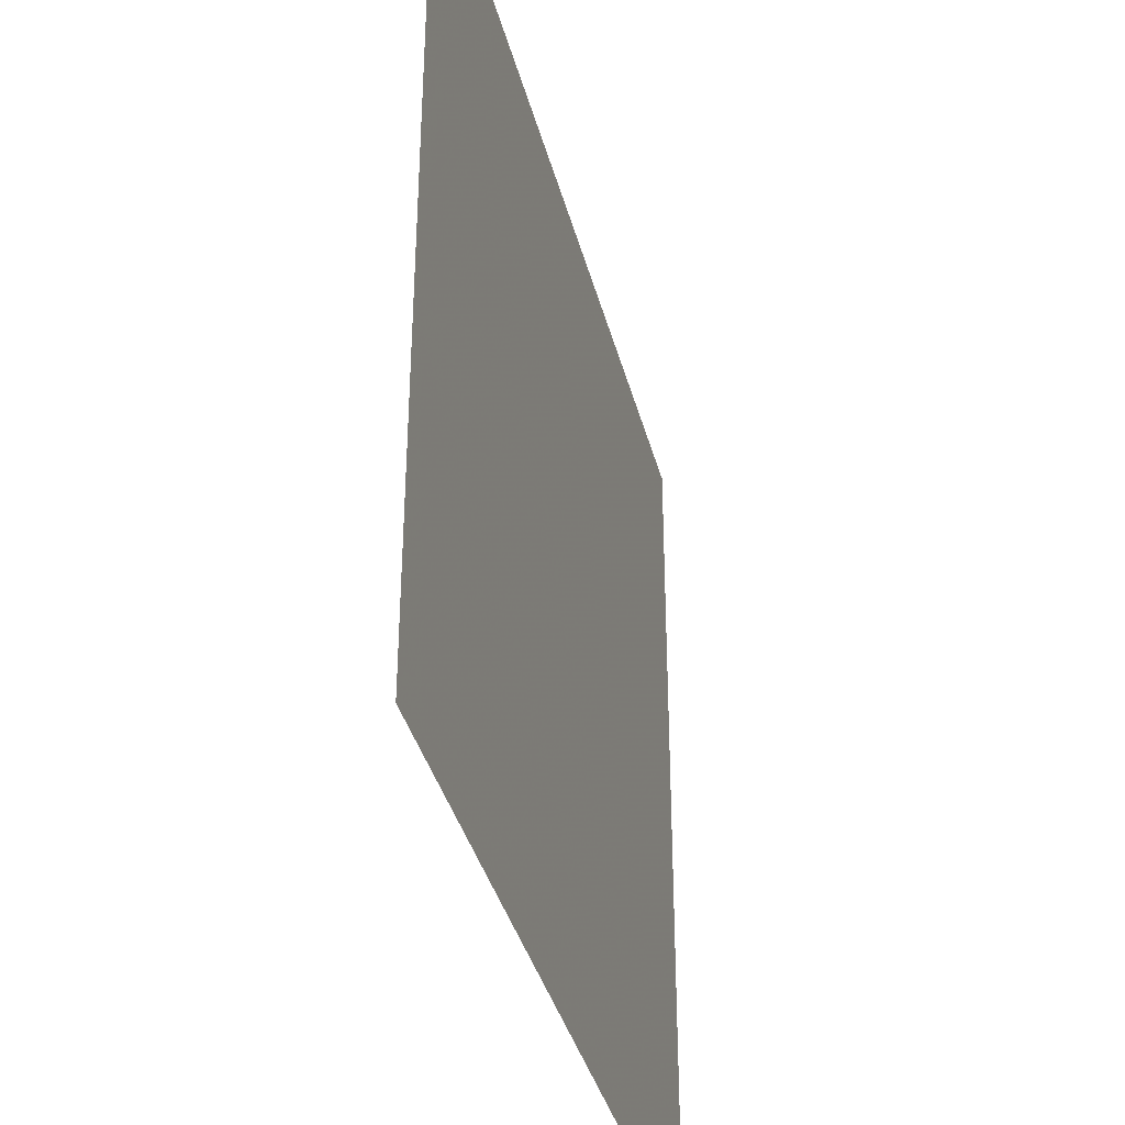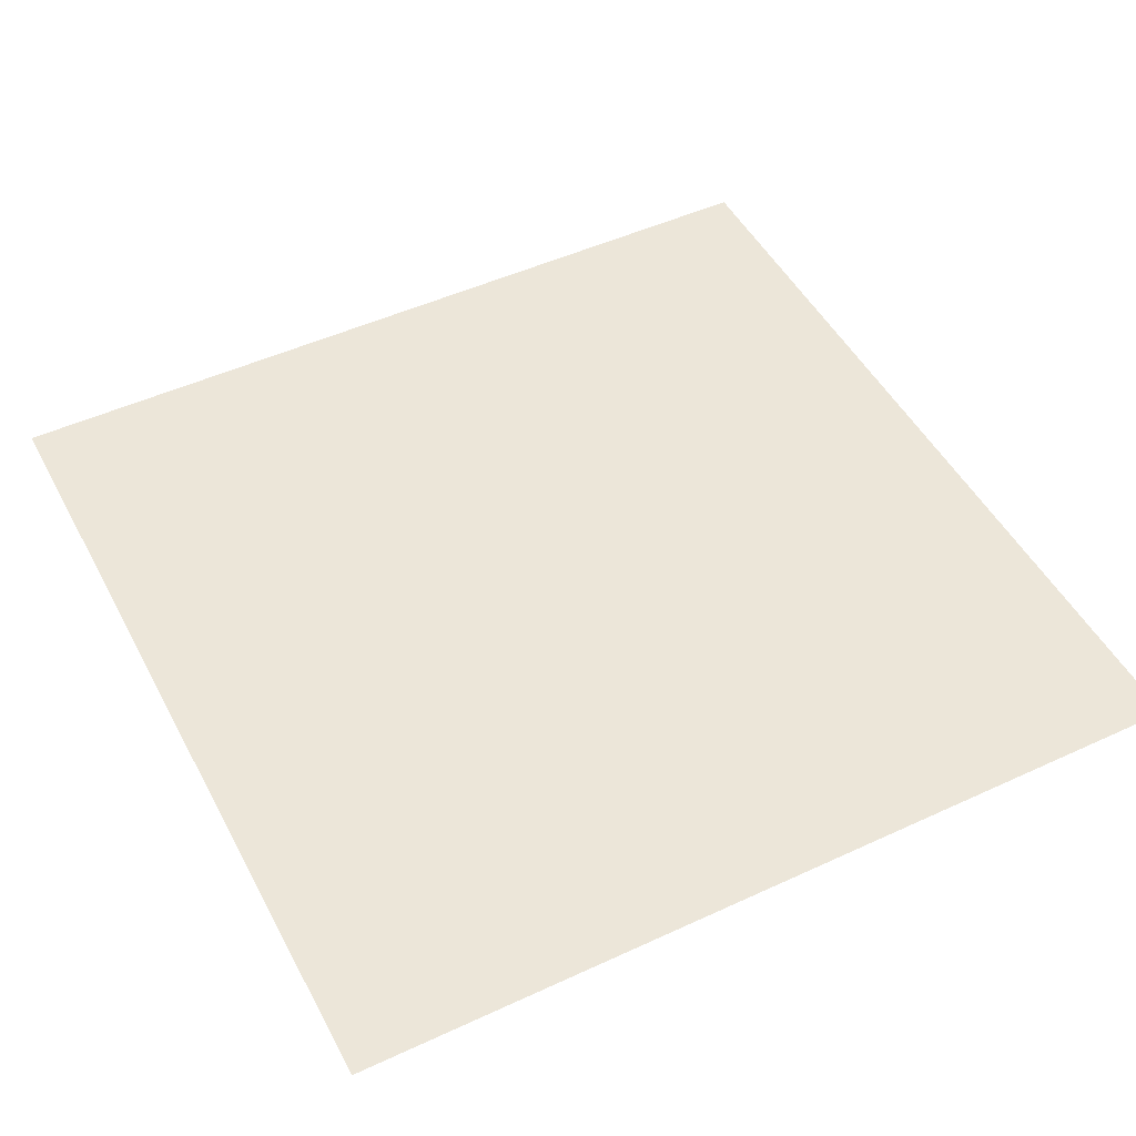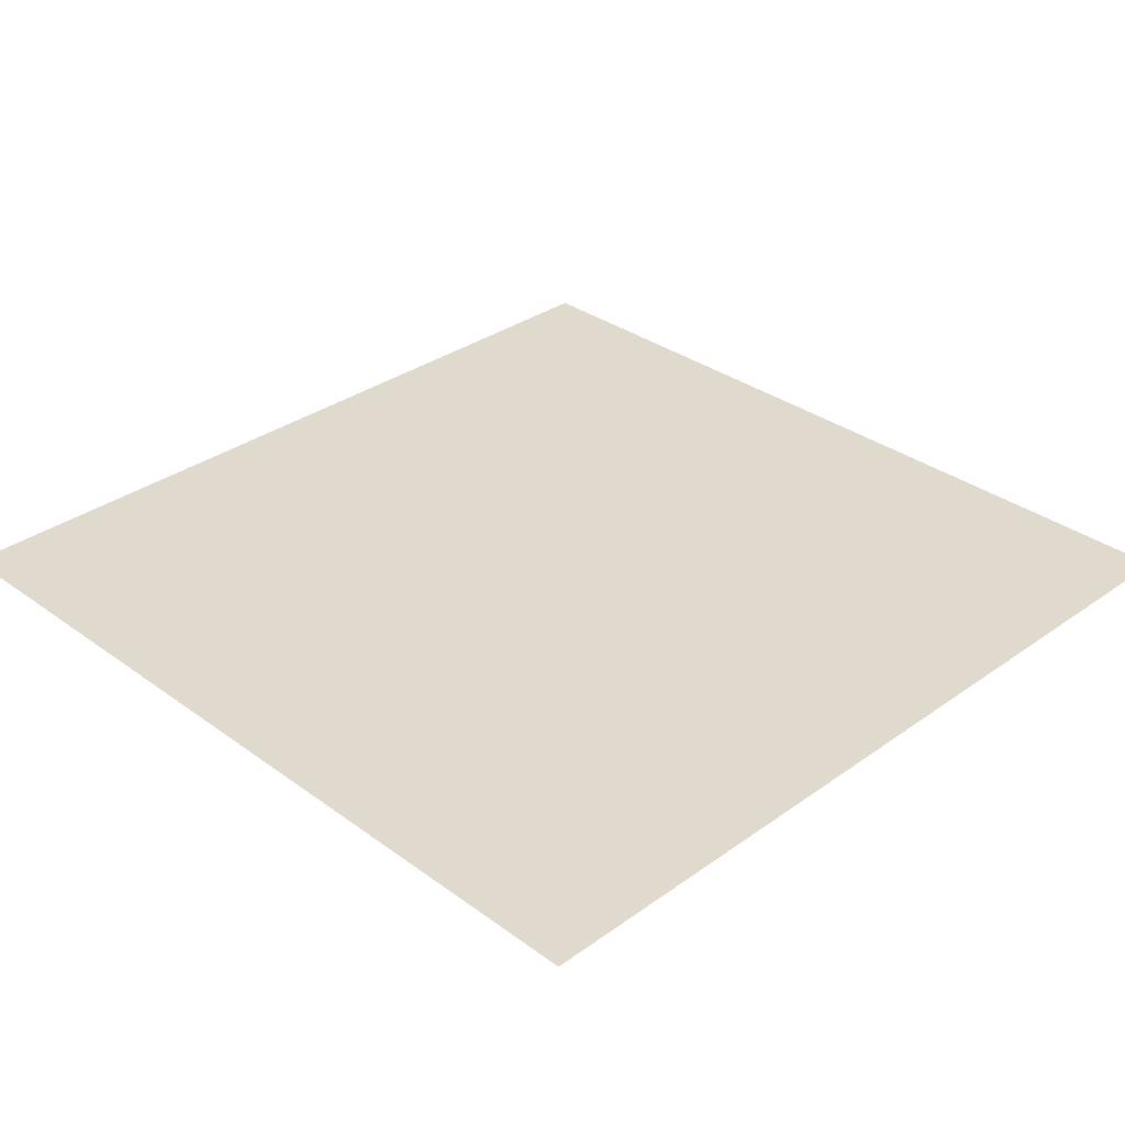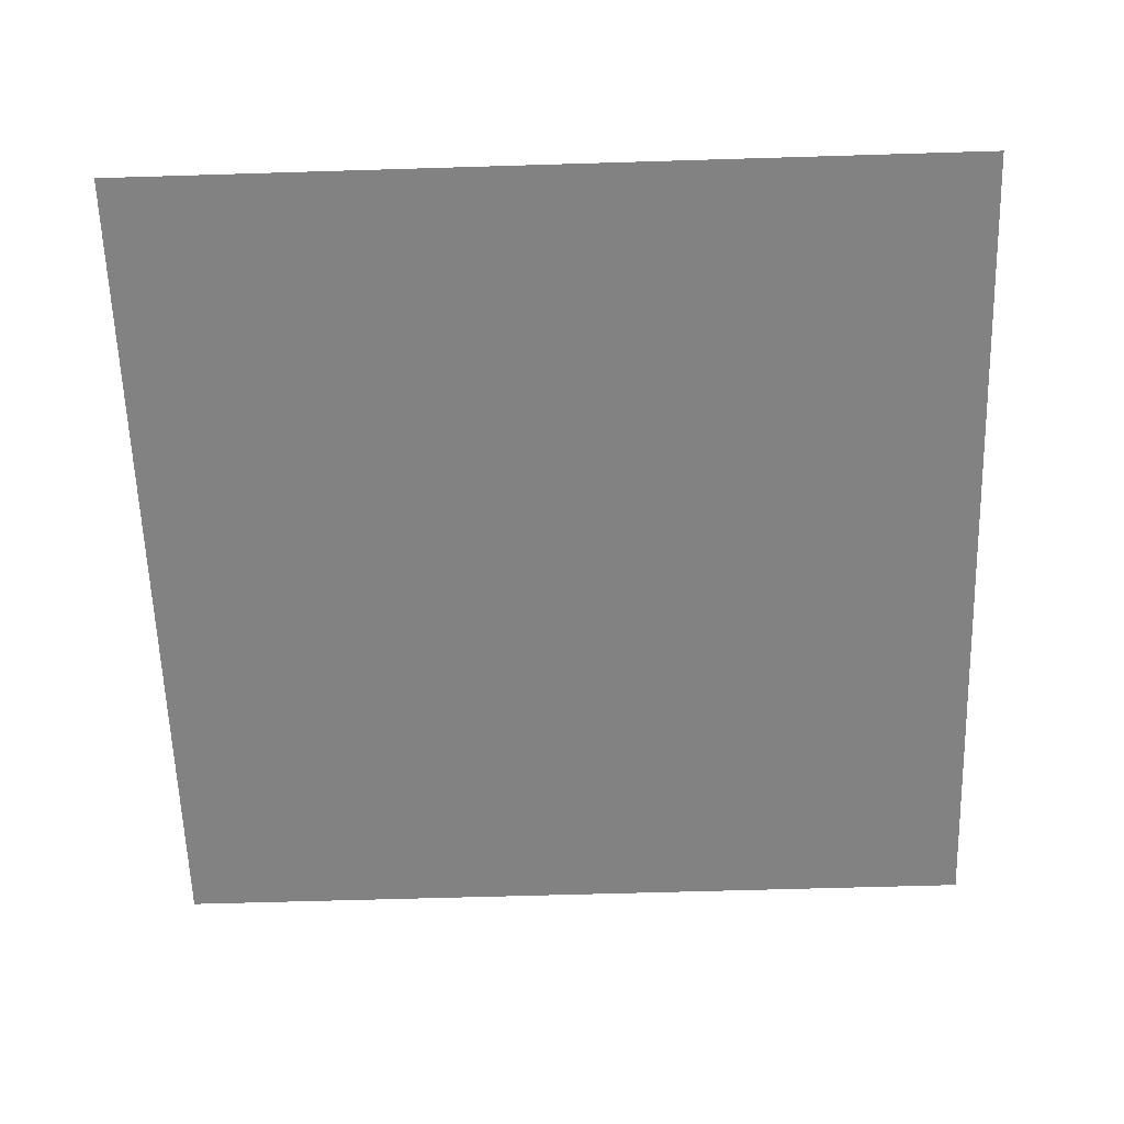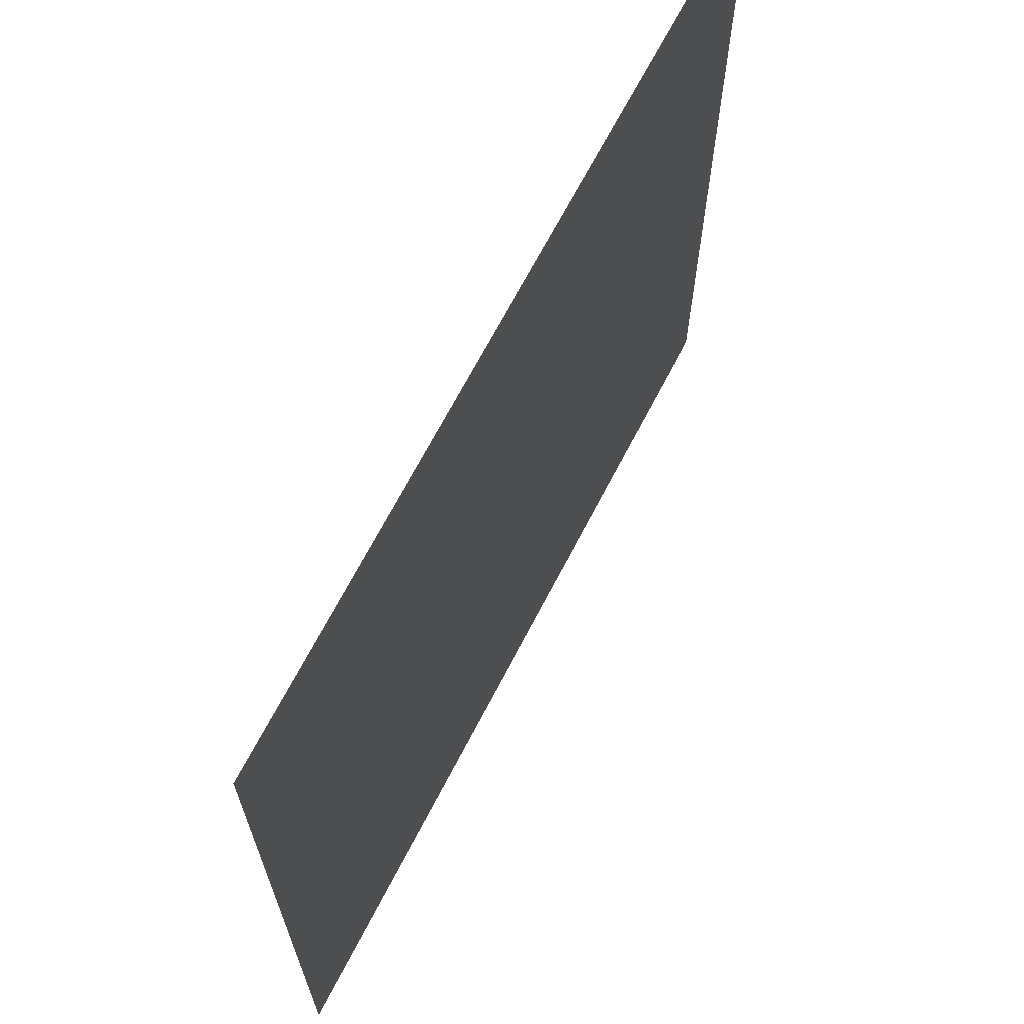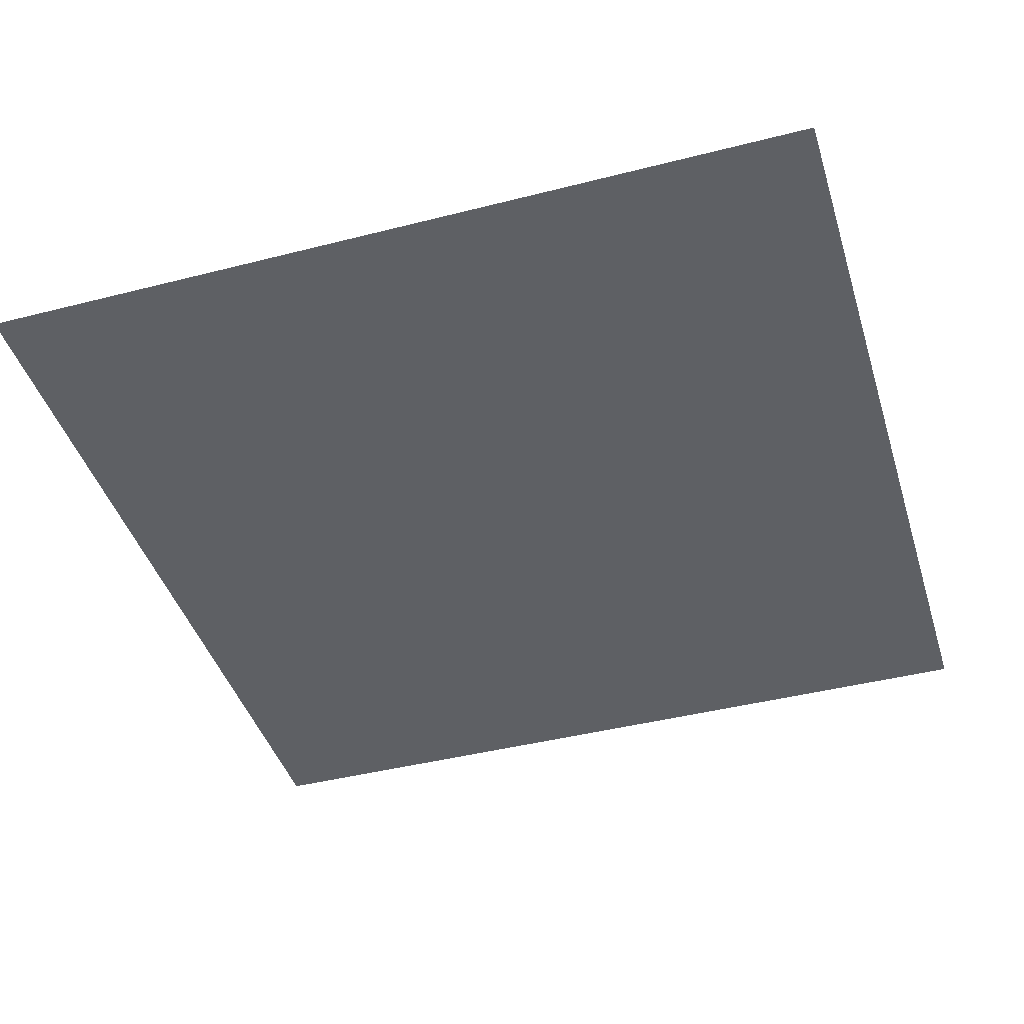
<metadata>
{"format":"obj","ext":"obj","renderer":"f3d","projection":"perspective","resolution":1024,"background":"white","views":[{"elev":-37.4,"azim":104.1,"up":"+Z"},{"elev":48.9,"azim":-27.2,"up":"+Y"},{"elev":32.6,"azim":-134.7,"up":"+Y"},{"elev":-60.9,"azim":-178.2,"up":"+Y"},{"elev":68.0,"azim":-62.6,"up":"+Z"},{"elev":-42.8,"azim":106.9,"up":"+Y"}]}
</metadata>
<code>
v 0.3516 0.09375 0.5
v 0.3438 0.09375 0.2656
v 0.5 0.09375 0.1484
v 0.5 0.09375 0.5
v 0.25 0.09375 0.1797
v 0.5 0.09375 0.03125
v 0.2266 0.09375 0.5
v 0.1016 0.09375 0.5
v 0.1719 0.09375 0.07812
v 0.5 0.09375 -0.09375
v -0.5 0.09375 -0.5
v 0.5 0.09375 -0.5
v -0.5 0.09375 0.5
v -0.5 0 0.5312
v -0.5 0 0.5312
v -0.5 0 0.5312
v -0.5 0 0.5312
v -0.5 0 0.5312
v -0.5 0 0.5312
v -0.5 0 0.5312
v -0.5 0 0.5312
v -0.5 0 0.5312
v -0.5 0 0.5312
v -0.5 0 0.5312
v -0.5 0 0.5312
v -0.5 0 0.5312
v -0.5 0 0.5312
v -0.5 0 0.5312
v -0.5 0 0.5312
v -0.5 0 0.5312
v -0.5 0 0.5312
v -0.5 0 0.5312
v -0.5 0 0.5312
v -0.5 0 0.5312
v -0.5 0 0.5312
v -0.5 0 0.5312
v -0.5 0 0.5312
v -0.5 0 0.5312
v -0.5 0 0.5312
v -0.5 0 0.5312
v -0.5 0 0.5312
v -0.5 0 0.5312
v -0.5 0 0.5312
v -0.5 0 0.5312
v -0.5 0 0.5312
f 1 2 3
f 1 3 4
f 7 8 9
f 7 9 5
f 5 9 10
f 5 10 6
f 2 5 6
f 2 6 3
f 1 7 5
f 1 5 2
f 11 12 10
f 11 10 9
f 11 9 8
f 11 8 13

</code>
